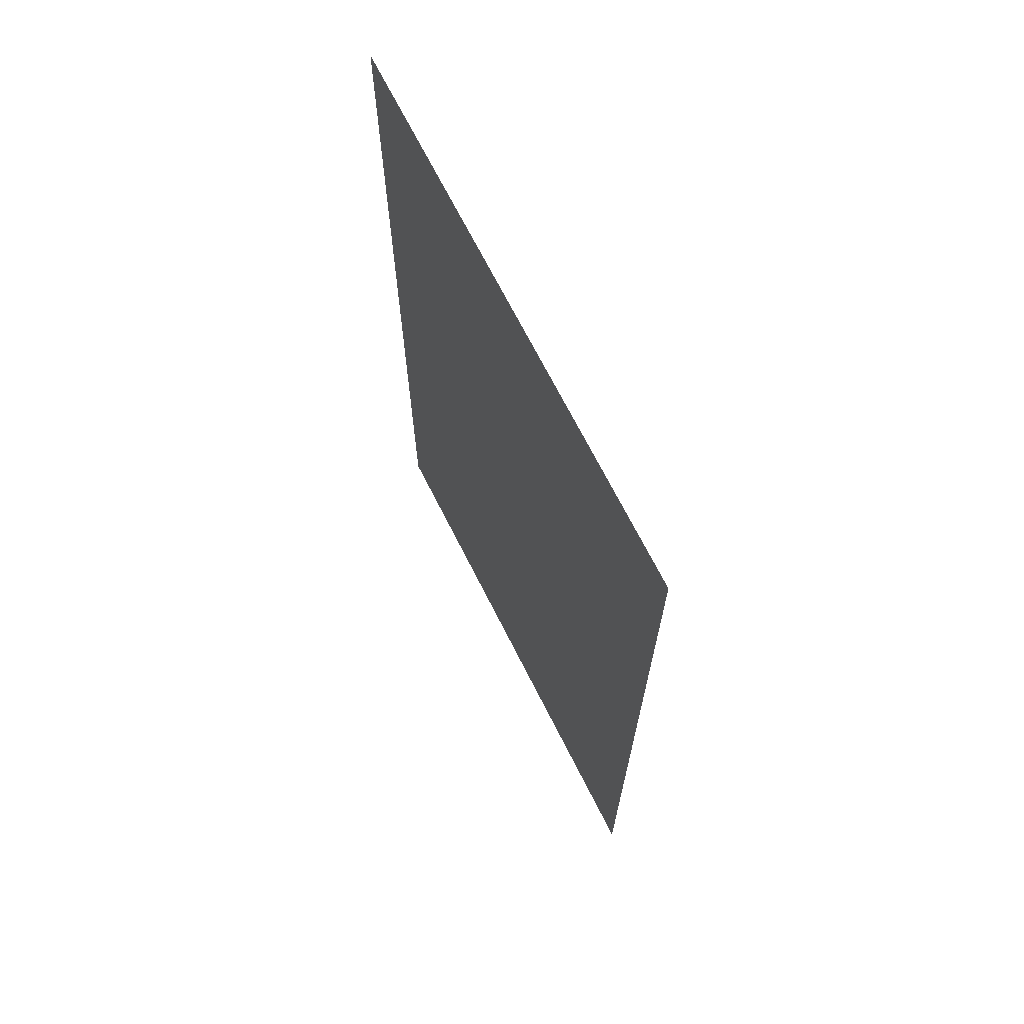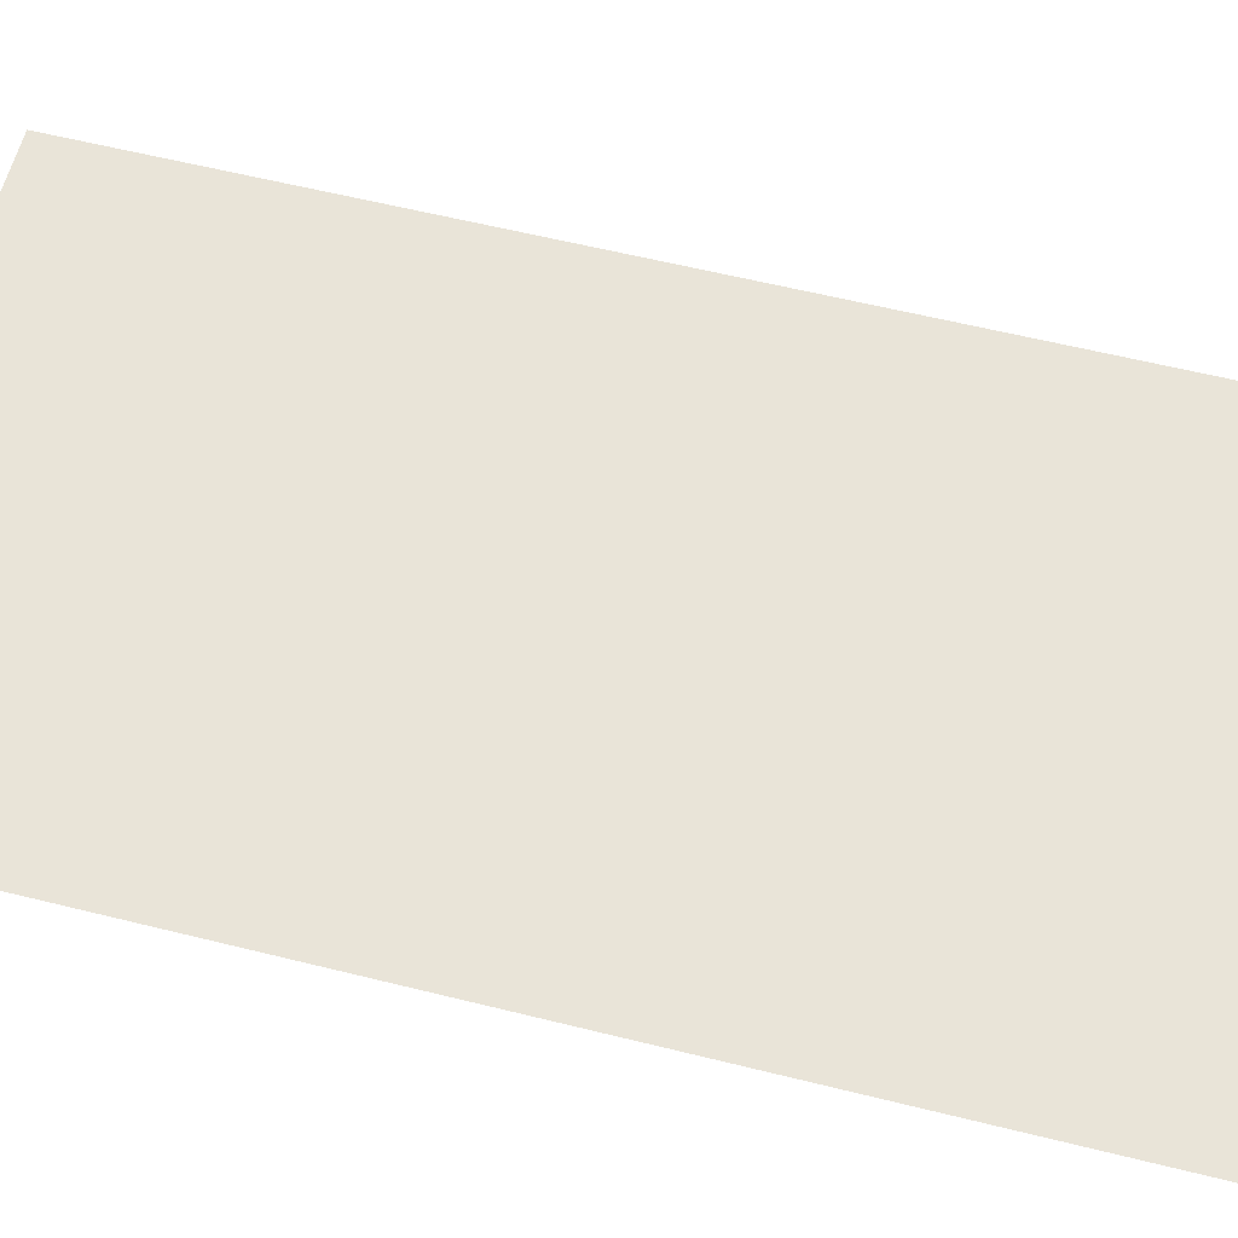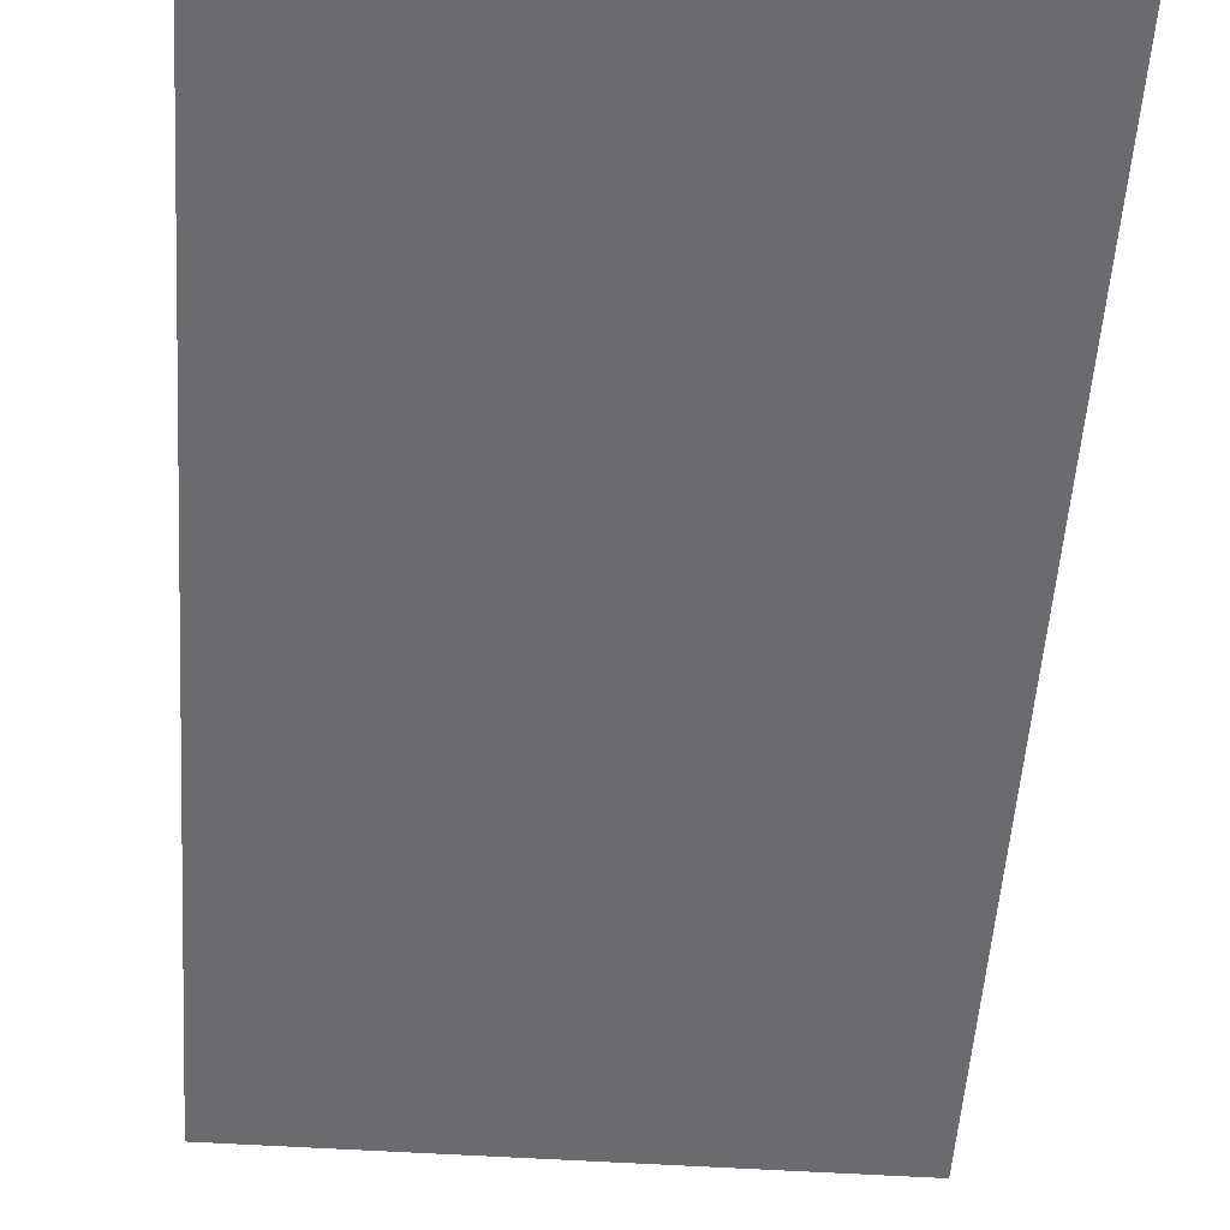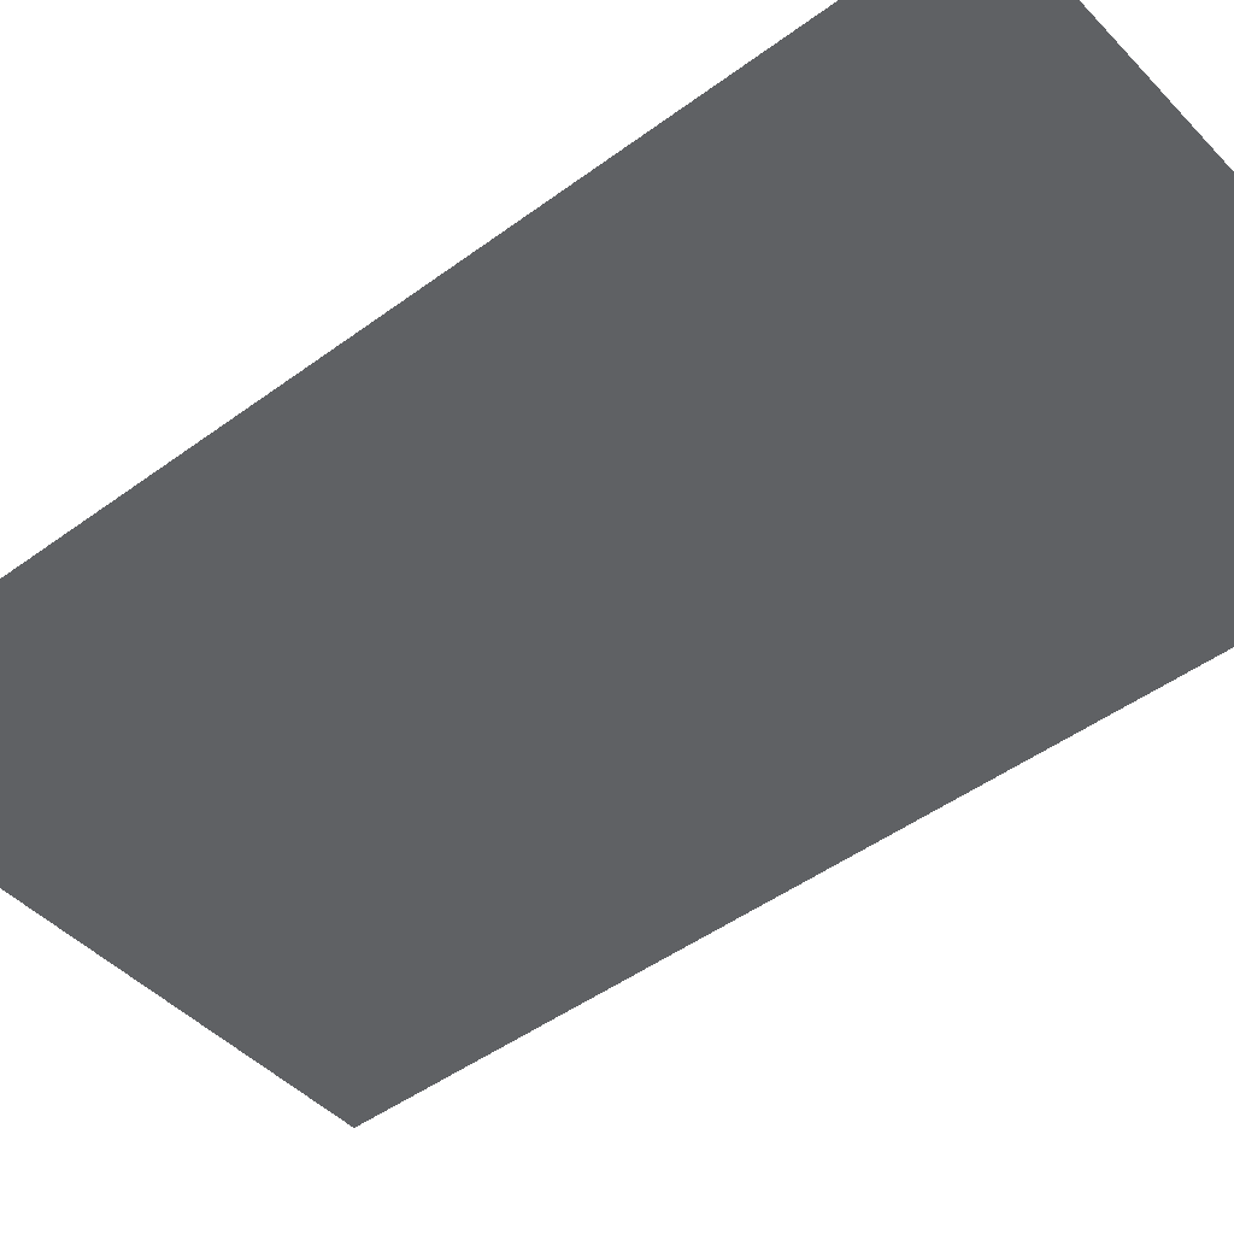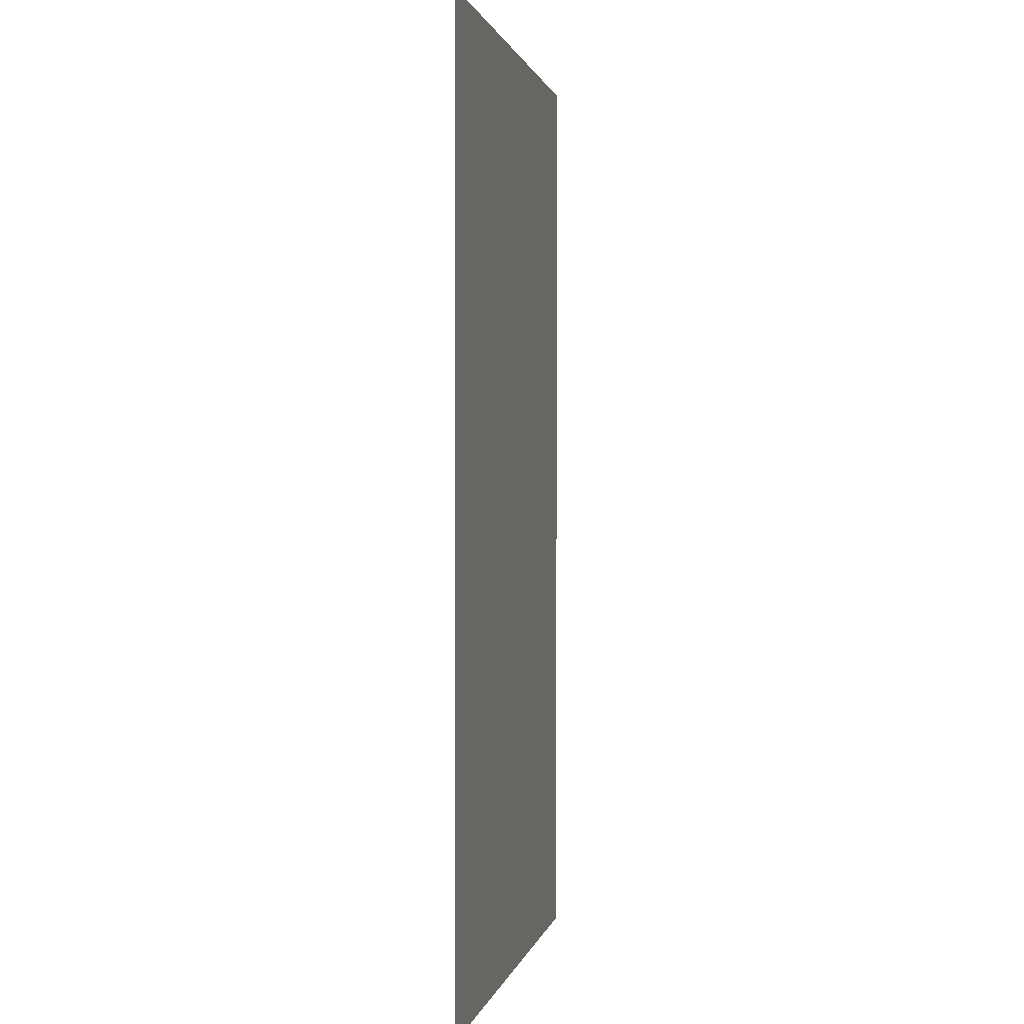
<metadata>
{"format":"obj","ext":"obj","renderer":"f3d","projection":"perspective","resolution":1024,"background":"white","views":[{"elev":69.7,"azim":-116.8,"up":"+Z"},{"elev":60.0,"azim":-75.7,"up":"+Y"},{"elev":-53.4,"azim":-3.9,"up":"+Y"},{"elev":-45.8,"azim":130.4,"up":"+Y"},{"elev":1.0,"azim":101.1,"up":"+Z"}]}
</metadata>
<code>
v  -18.25 0 16.22
v  -18.25 0 32.44
v  -9.124 0 32.44
v  -9.124 0 16.22
v  0 0 32.44
v  0 0 16.22
v  9.124 0 32.44
v  9.124 0 16.22
v  18.25 0 32.44
v  18.25 0 16.22
v  -18.25 0 -0
v  -9.124 0 -0
v  0 0 -0
v  9.124 0 -0
v  18.25 0 -0
v  -18.25 0 -16.22
v  -9.124 0 -16.22
v  0 0 -16.22
v  9.124 0 -16.22
v  18.25 0 -16.22
v  -18.25 0 -32.44
v  -9.124 0 -32.44
v  0 0 -32.44
v  9.124 0 -32.44
v  18.25 0 -32.44
o Plane001
g Plane001
f 1 2 3 4
f 4 3 5 6
f 6 5 7 8
f 8 7 9 10
f 11 1 4 12
f 12 4 6 13
f 13 6 8 14
f 14 8 10 15
f 16 11 12 17
f 17 12 13 18
f 18 13 14 19
f 19 14 15 20
f 21 16 17 22
f 22 17 18 23
f 23 18 19 24
f 24 19 20 25

</code>
